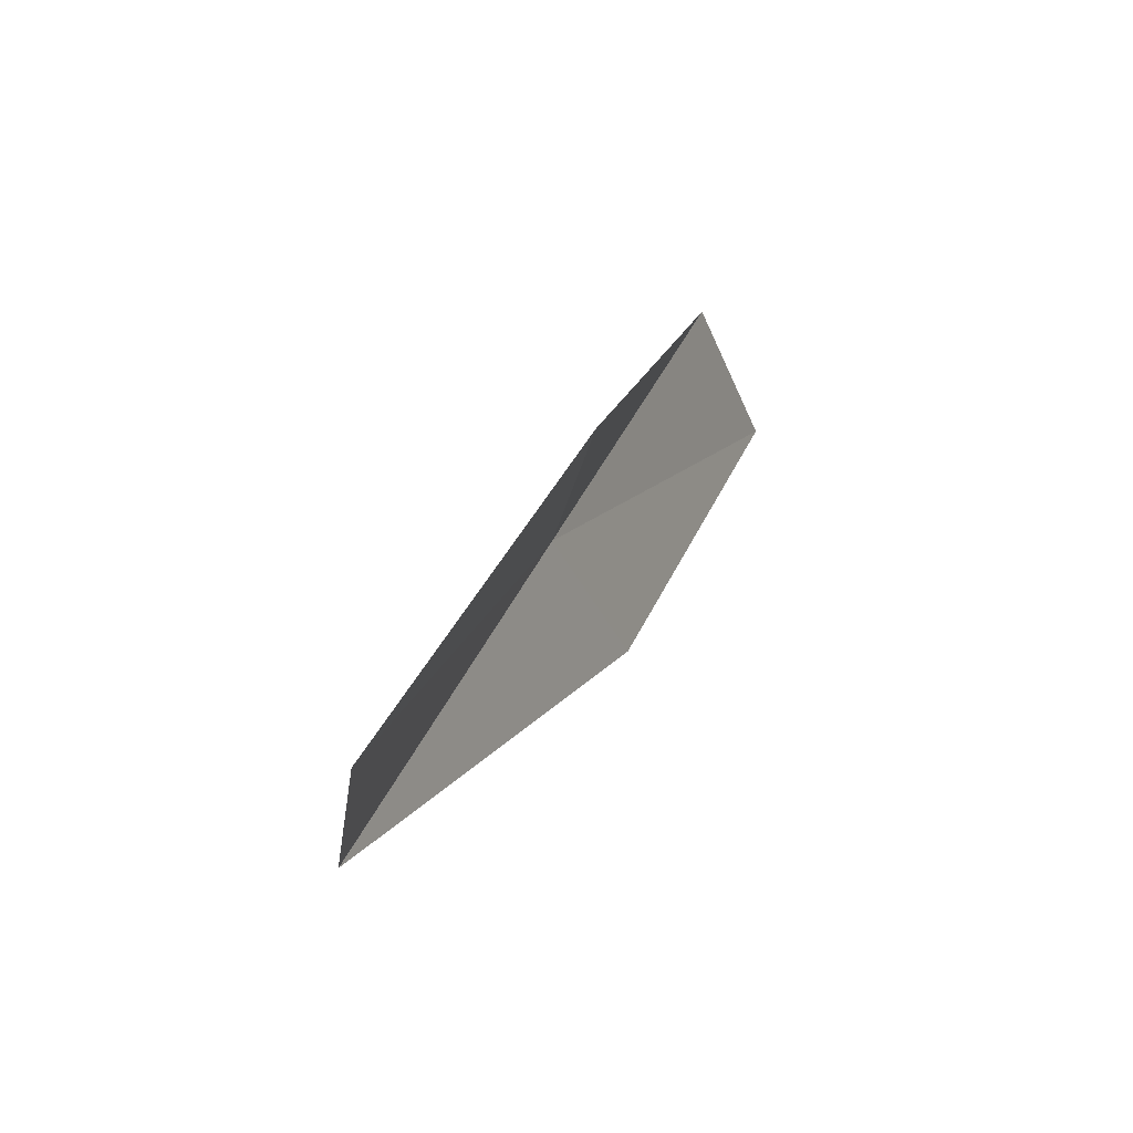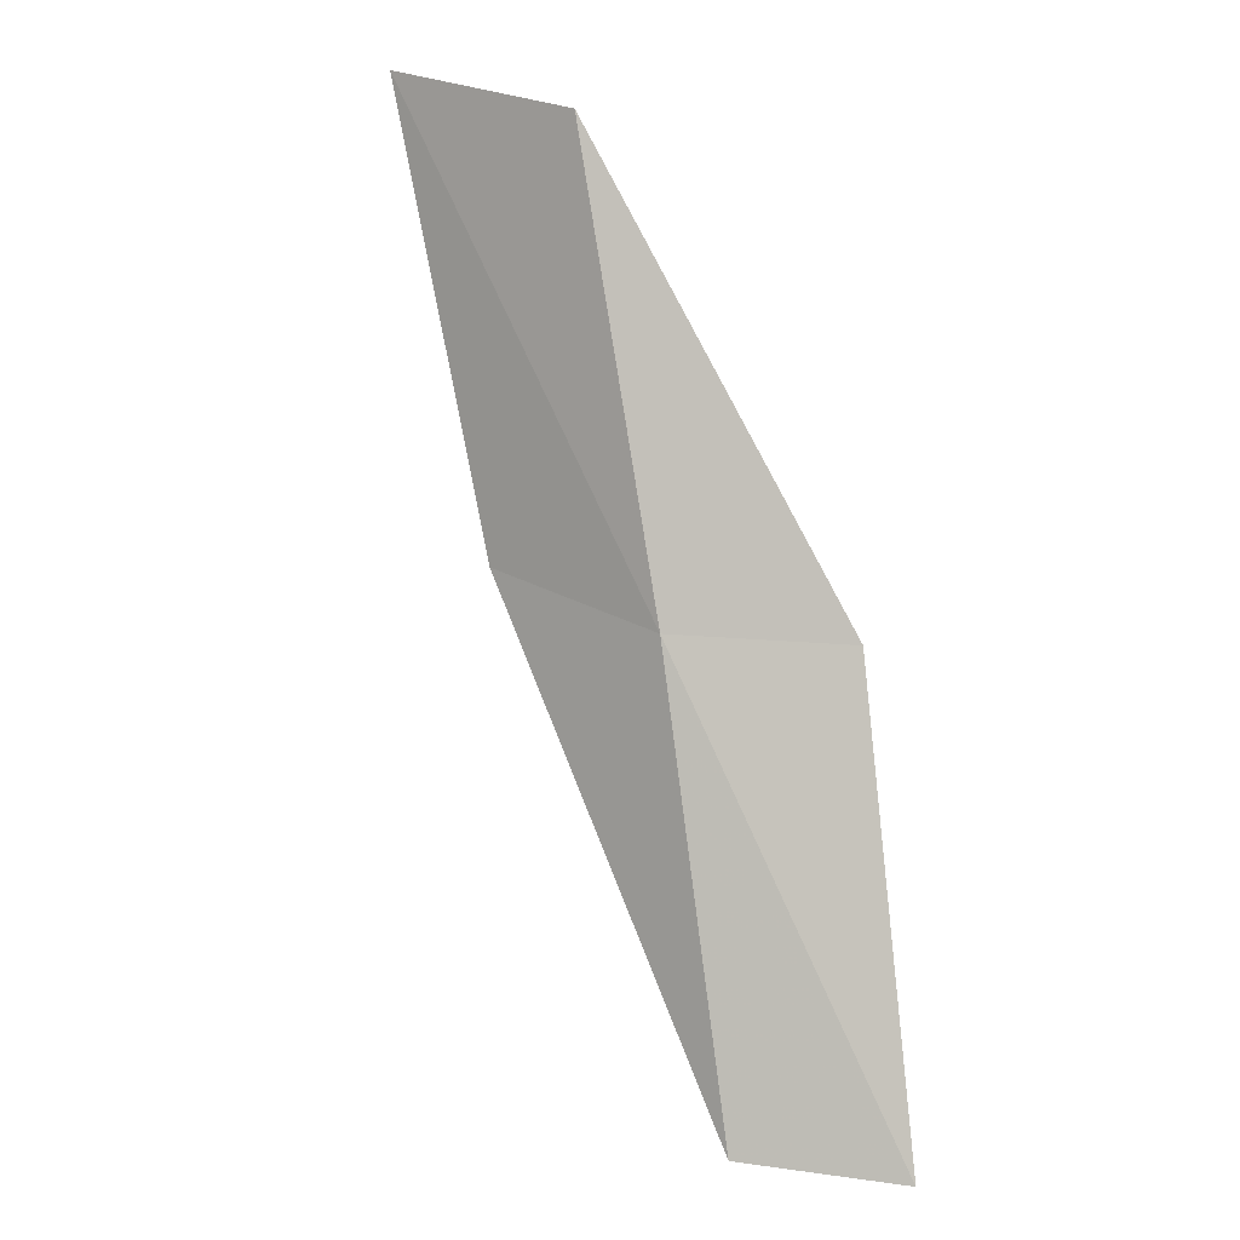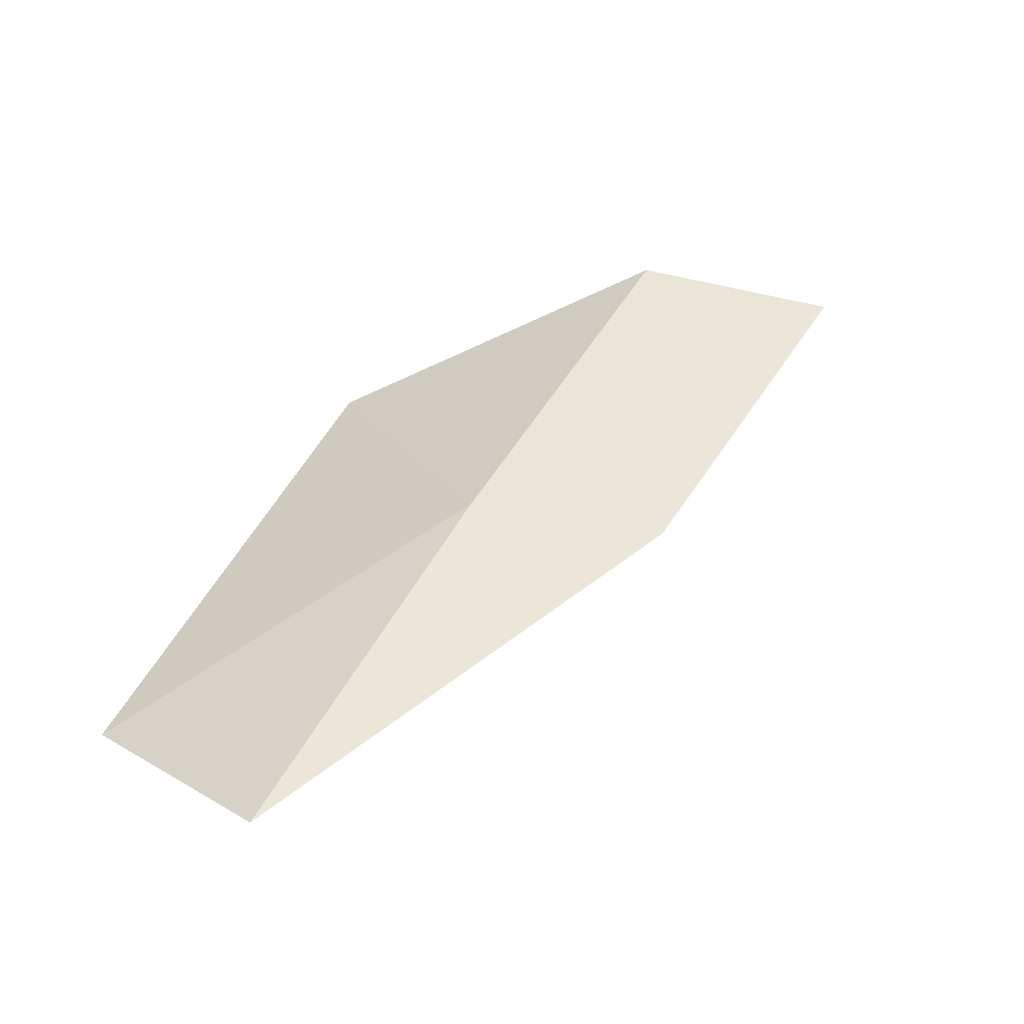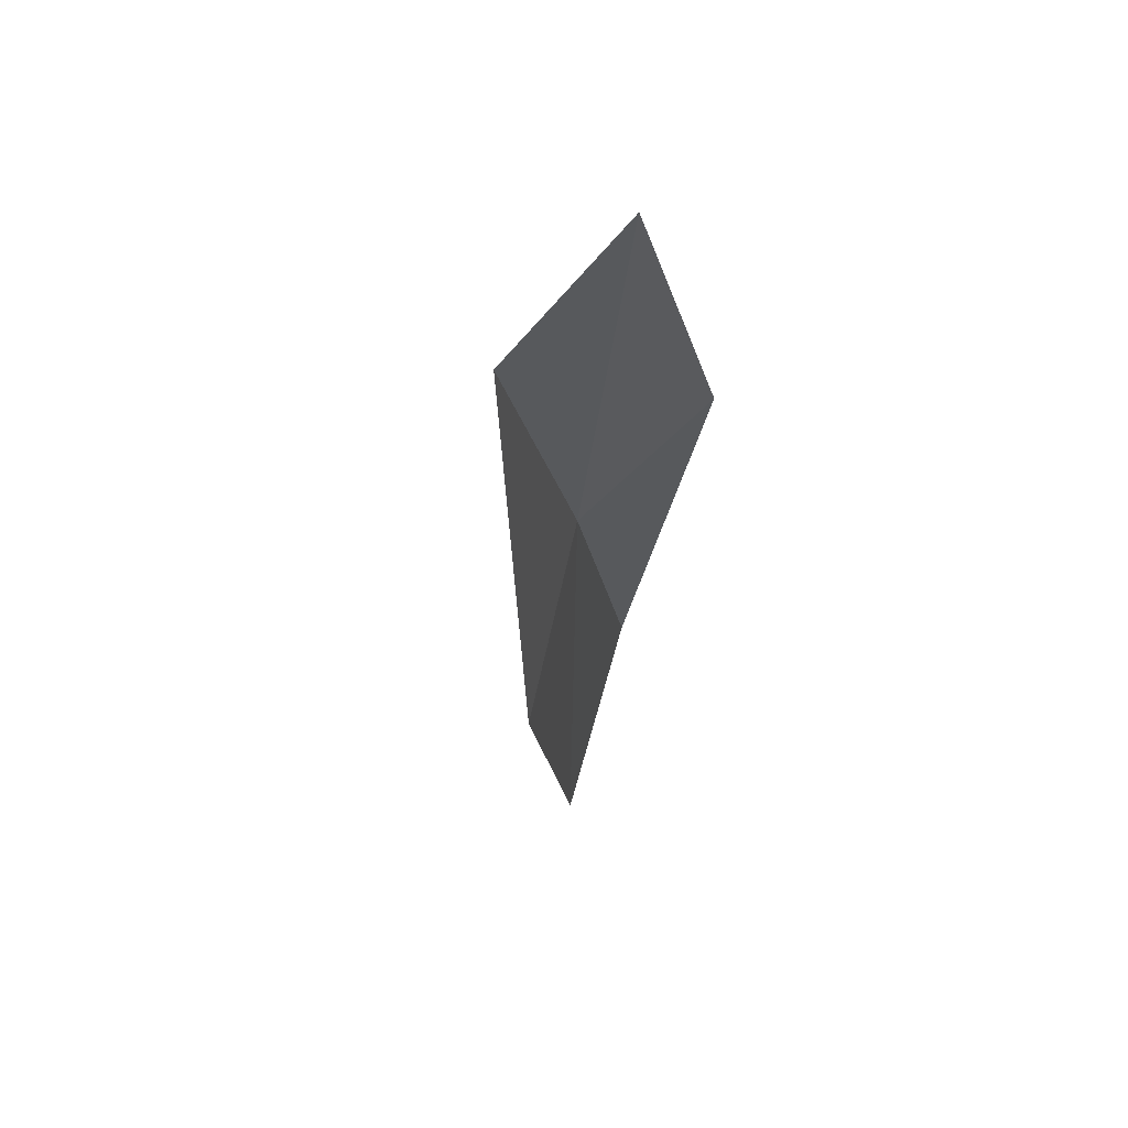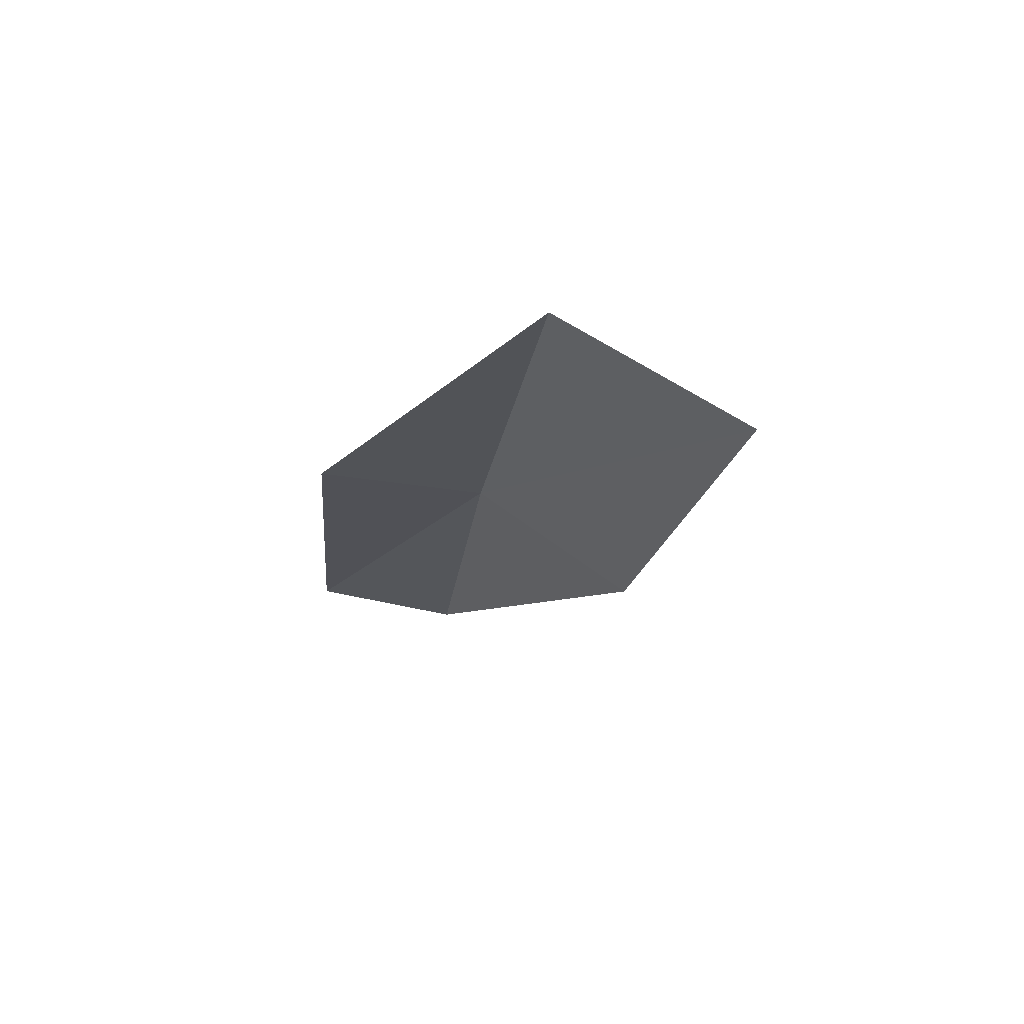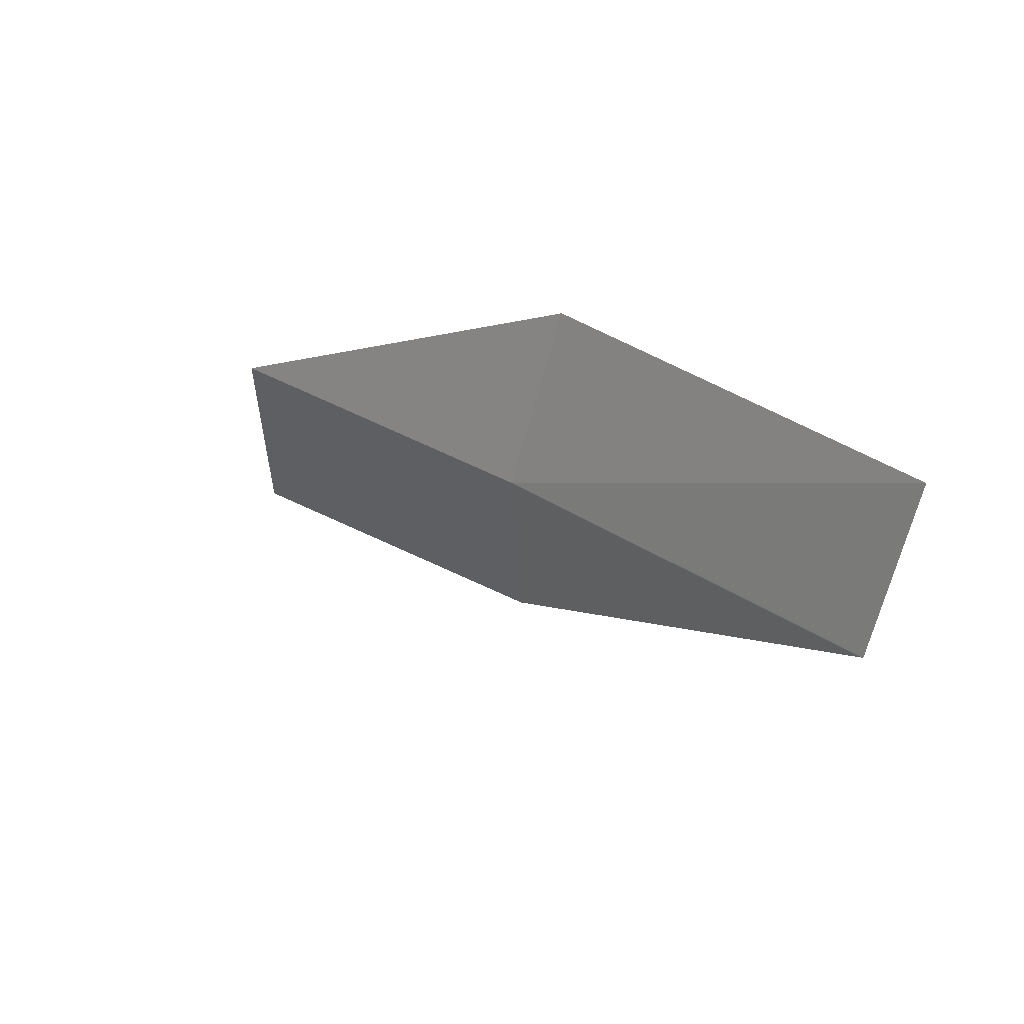
<metadata>
{"format":"obj","ext":"obj","renderer":"f3d","projection":"perspective","resolution":1024,"background":"white","views":[{"elev":-34.8,"azim":-163.7,"up":"+Z"},{"elev":25.7,"azim":126.9,"up":"+Z"},{"elev":-55.6,"azim":-105.9,"up":"+Z"},{"elev":-77.6,"azim":161.7,"up":"+Z"},{"elev":44.1,"azim":-50.6,"up":"+Z"},{"elev":50.5,"azim":122.2,"up":"+Y"}]}
</metadata>
<code>
v -35.49 -2.504 30.51
v -36.4 -0.8753 30.51
v -36.73 -4.425 34.87
v -36.85 -6.813 34.87
v -35.69 -4.707 30.51
v -34.87 0.8587 26.15
v -34.15 -0.7123 26.15
f 1 3 2
f 1 5 4
f 1 4 3
f 1 6 7
f 1 2 6
f 1 7 5

</code>
